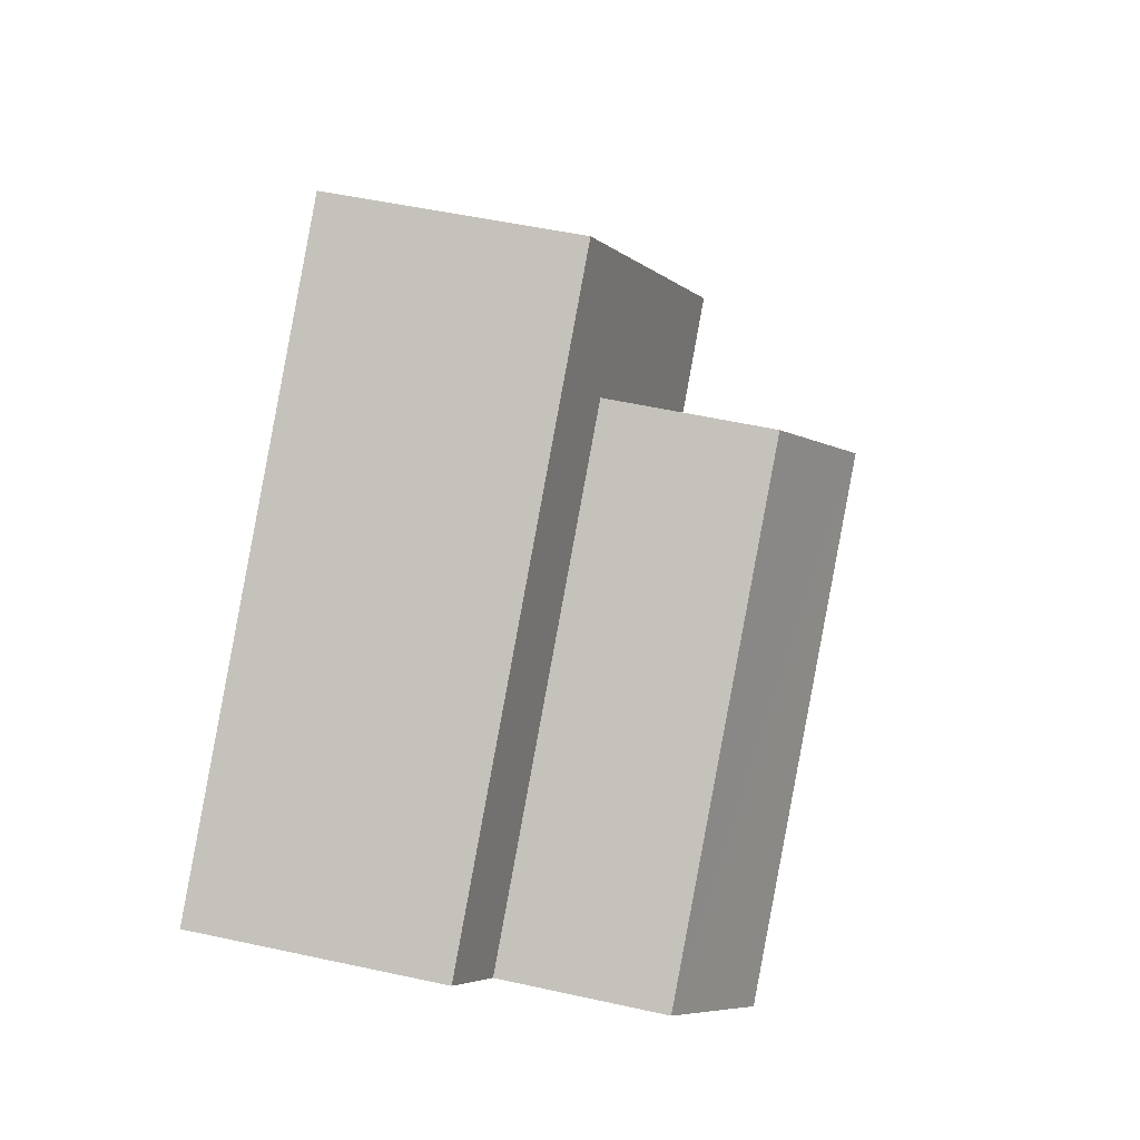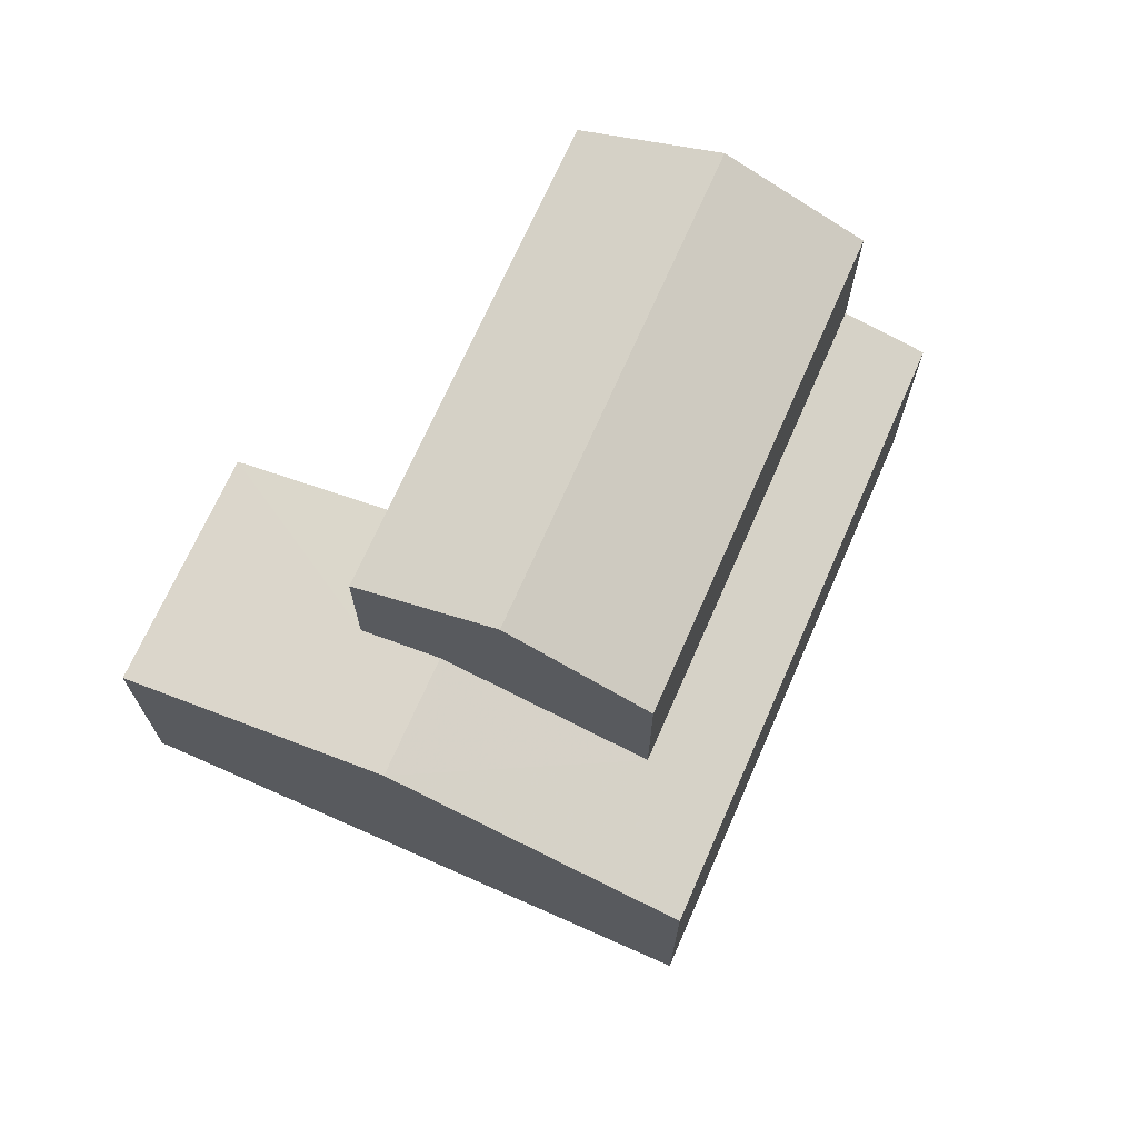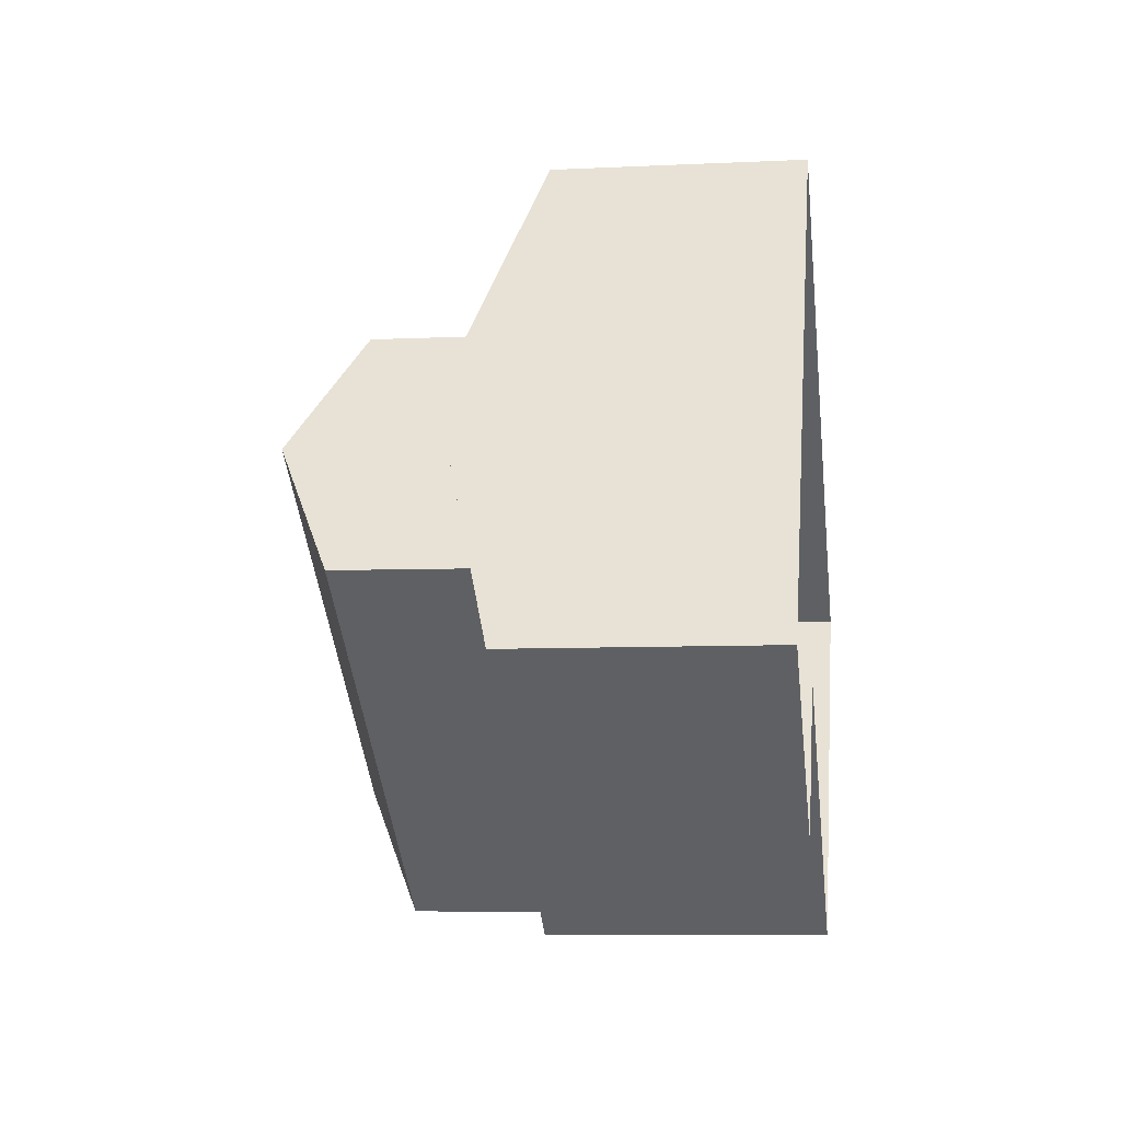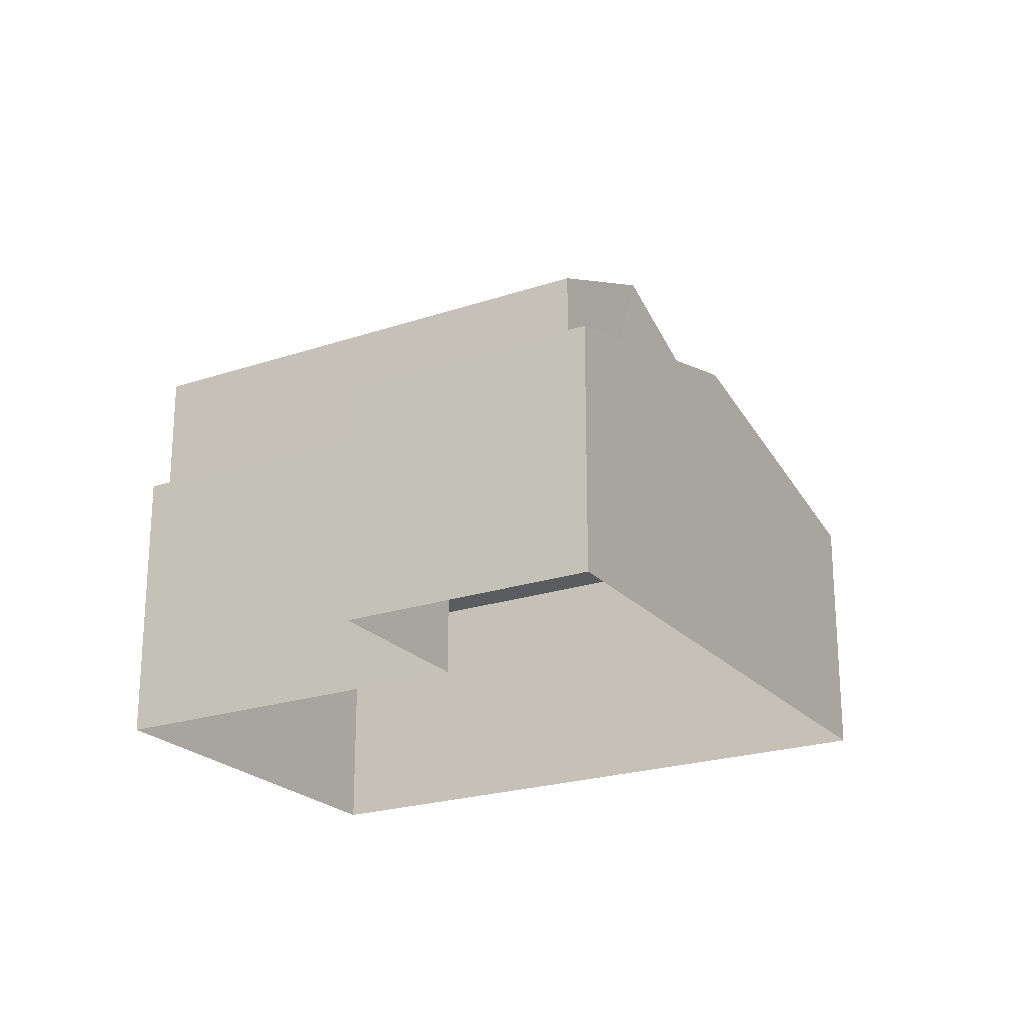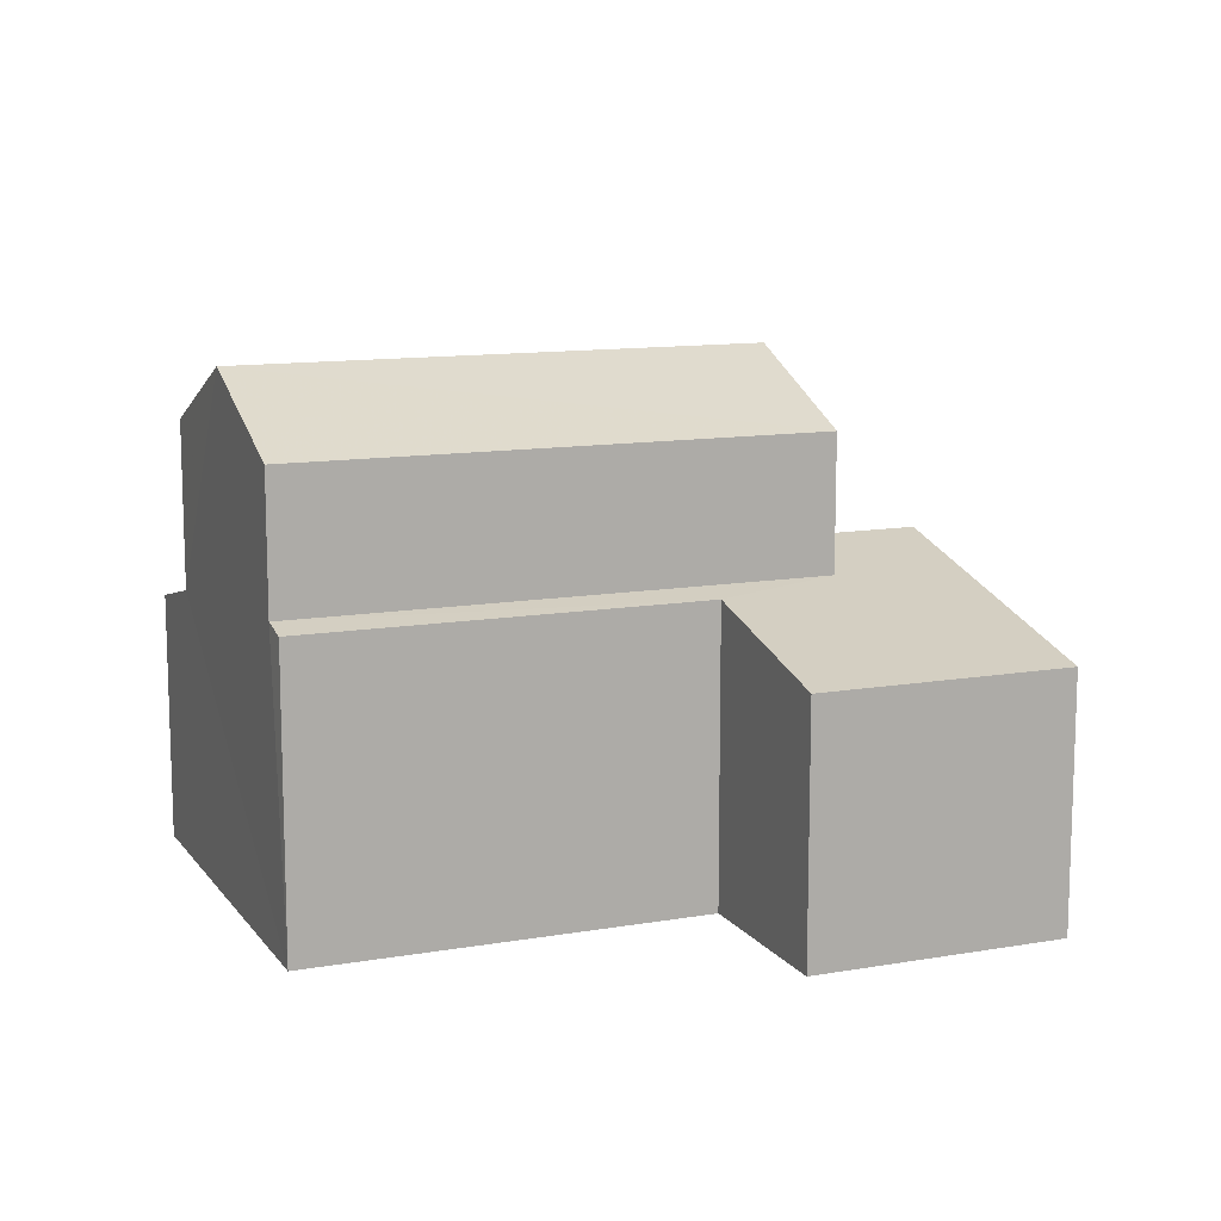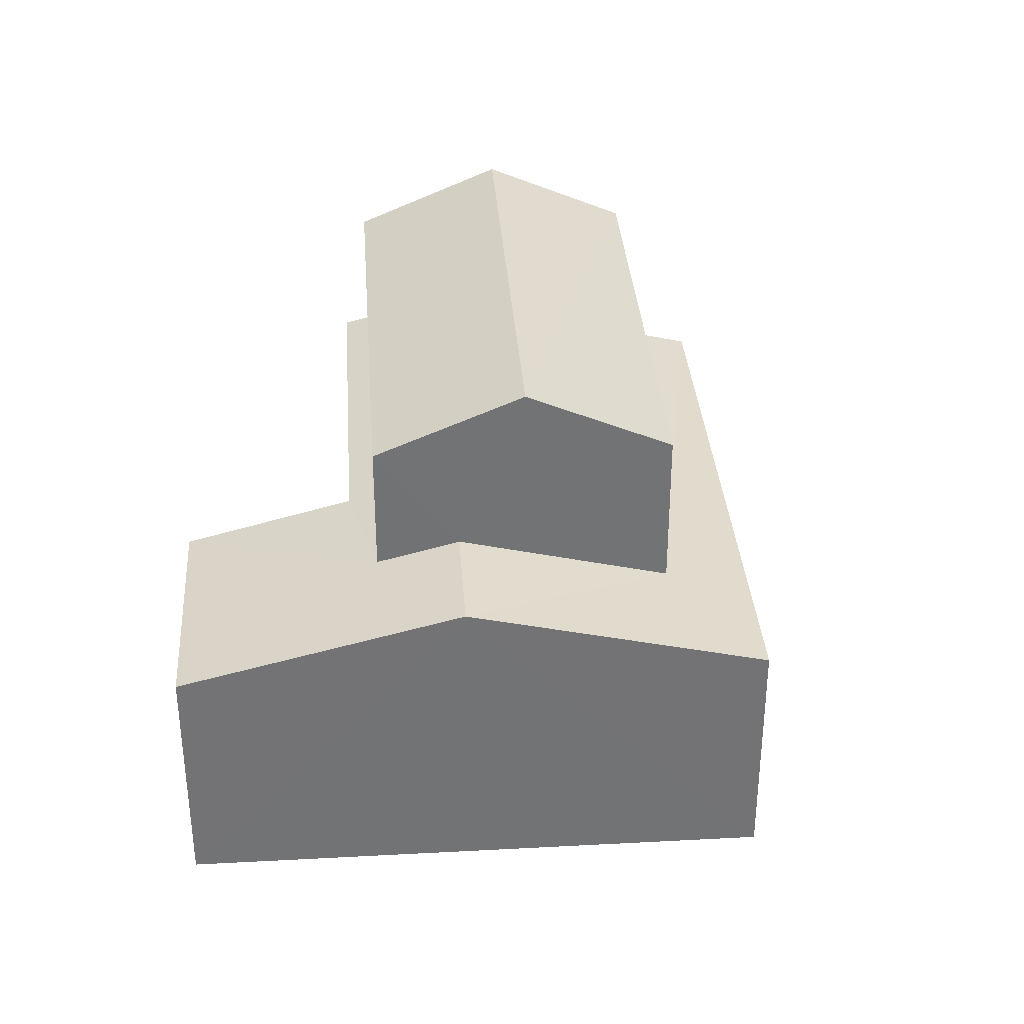
<metadata>
{"format":"obj","ext":"obj","renderer":"f3d","projection":"perspective","resolution":1024,"background":"white","views":[{"elev":53.3,"azim":-77.0,"up":"+Y"},{"elev":70.5,"azim":149.8,"up":"+Z"},{"elev":-7.0,"azim":97.9,"up":"+Y"},{"elev":-22.6,"azim":66.0,"up":"+Z"},{"elev":11.9,"azim":13.6,"up":"+Z"},{"elev":34.4,"azim":121.9,"up":"+Z"}]}
</metadata>
<code>
v -2.26e+05 -1.281e+05 11.13
v -2.26e+05 -1.281e+05 11.13
v -2.26e+05 -1.281e+05 11.13
v -2.26e+05 -1.281e+05 11.13
v -2.26e+05 -1.281e+05 11.13
v -2.26e+05 -1.281e+05 11.13
v -2.26e+05 -1.281e+05 18.99
v -2.26e+05 -1.281e+05 17.96
v -2.26e+05 -1.281e+05 18.99
v -2.26e+05 -1.281e+05 17.96
v -2.26e+05 -1.281e+05 17.96
v -2.26e+05 -1.281e+05 17.96
v -2.26e+05 -1.281e+05 15.03
v -2.26e+05 -1.281e+05 15.37
v -2.26e+05 -1.281e+05 15.03
v -2.26e+05 -1.281e+05 16.21
v -2.26e+05 -1.281e+05 15.37
v -2.26e+05 -1.281e+05 16.21
v -2.26e+05 -1.281e+05 15.75
v -2.26e+05 -1.281e+05 15.03
v -2.26e+05 -1.281e+05 15.86
v -2.26e+05 -1.281e+05 15.86
v -2.26e+05 -1.281e+05 15.75
v -2.26e+05 -1.281e+05 15.03
f 1 2 3
f 3 4 1
f 5 2 1
f 6 5 1
f 7 8 9
f 7 10 8
f 9 11 7
f 9 12 11
f 13 14 15
f 15 14 16
f 13 17 14
f 16 14 18
f 19 20 21
f 22 23 19
f 20 24 21
f 21 24 16
f 21 16 18
f 22 19 21
f 4 3 24
f 20 4 24
f 20 1 4
f 20 19 1
f 14 8 10
f 14 17 8
f 13 2 5
f 13 15 2
f 23 6 1
f 19 23 1
f 11 21 18
f 11 18 7
f 18 10 7
f 18 14 10
f 24 3 16
f 3 2 16
f 2 15 16
f 13 5 17
f 9 8 17
f 12 9 22
f 17 5 6
f 22 6 23
f 9 17 22
f 22 17 6
f 21 11 12
f 22 21 12

</code>
